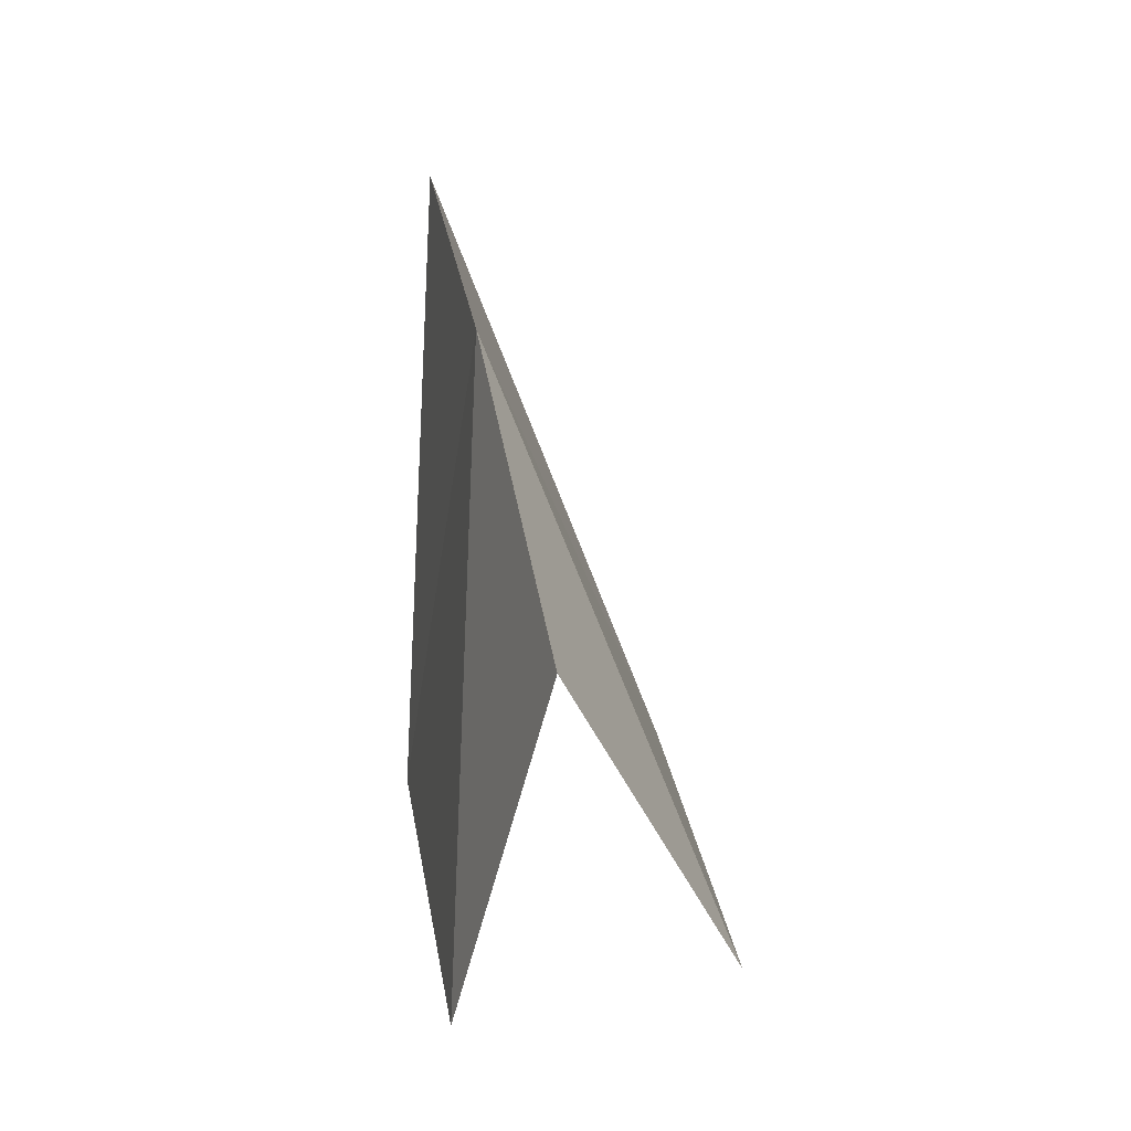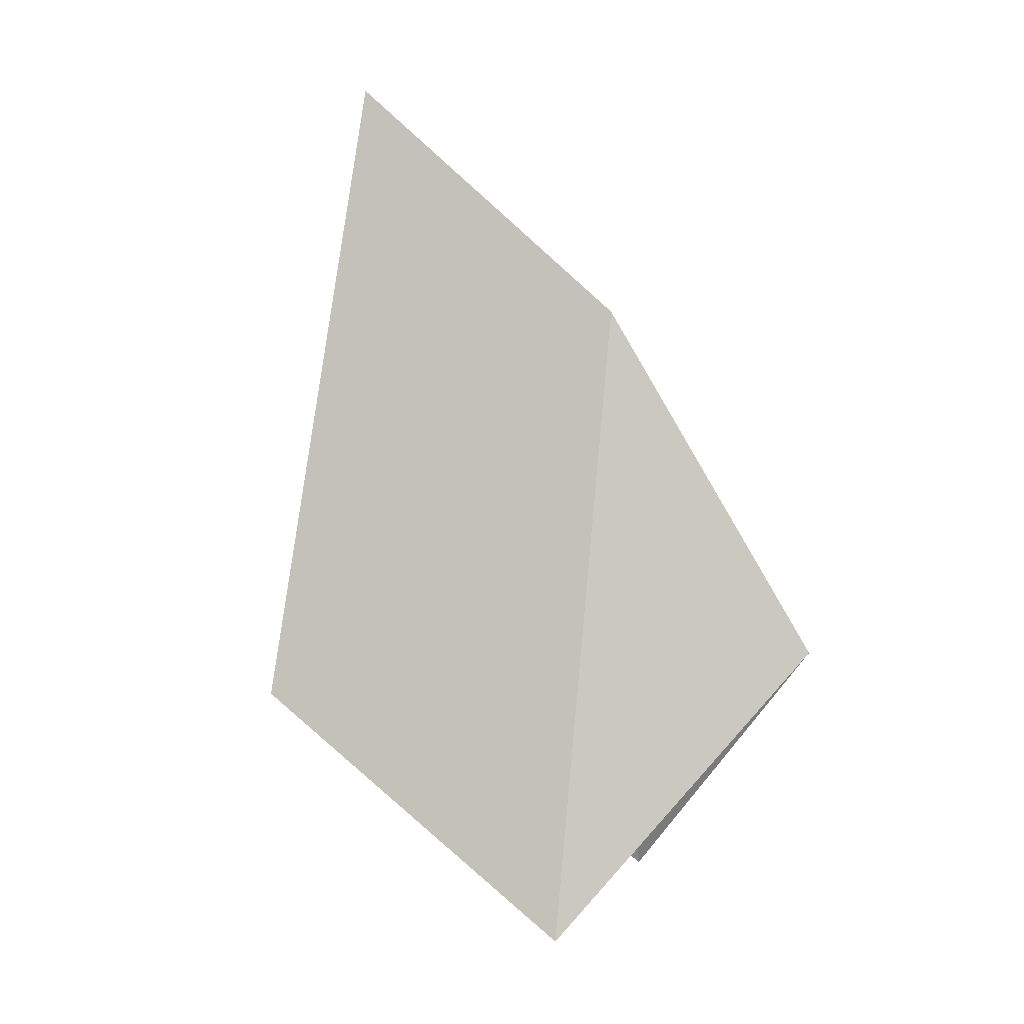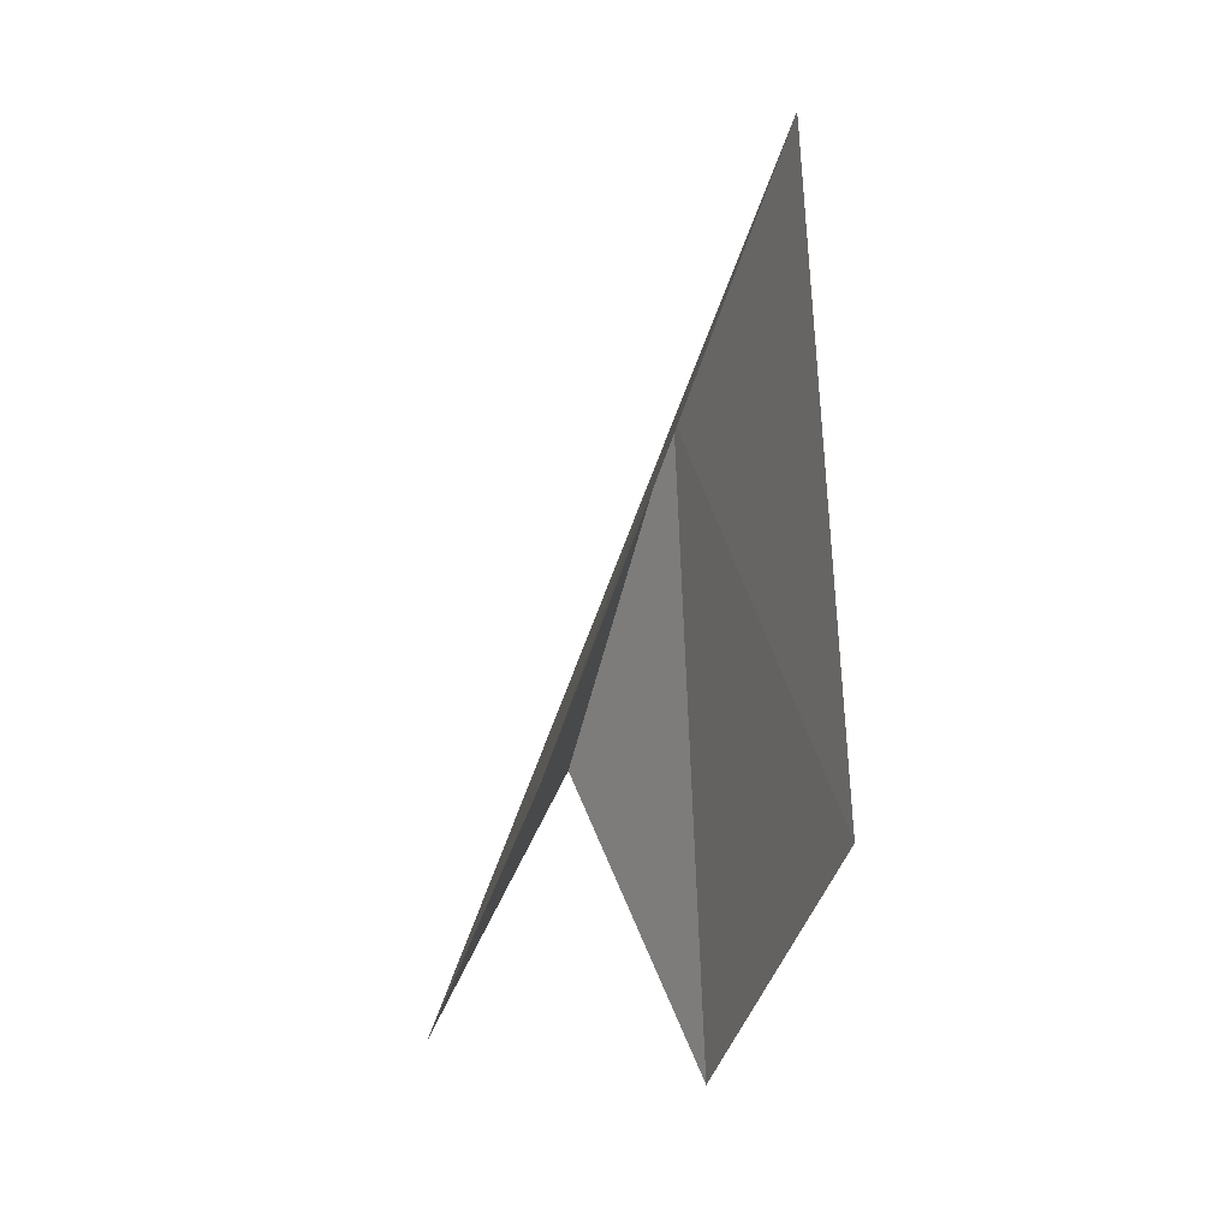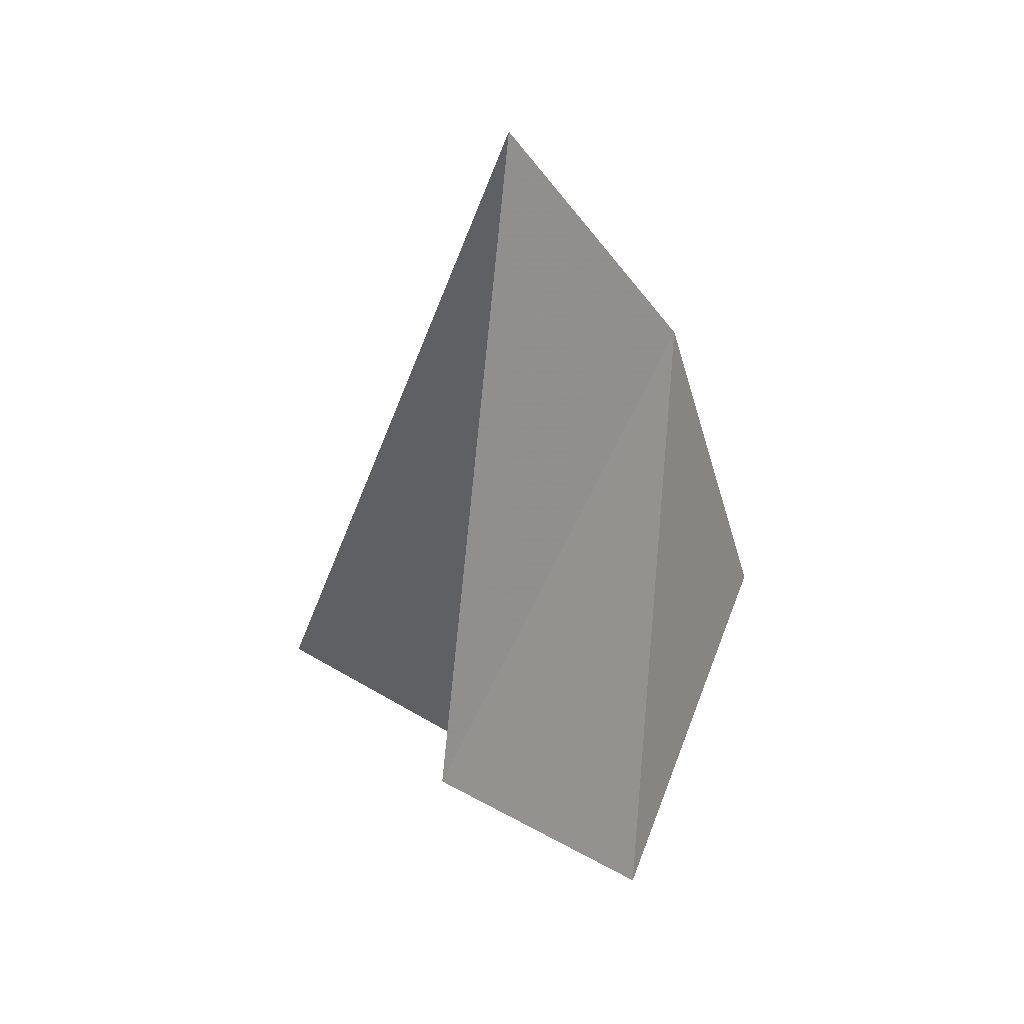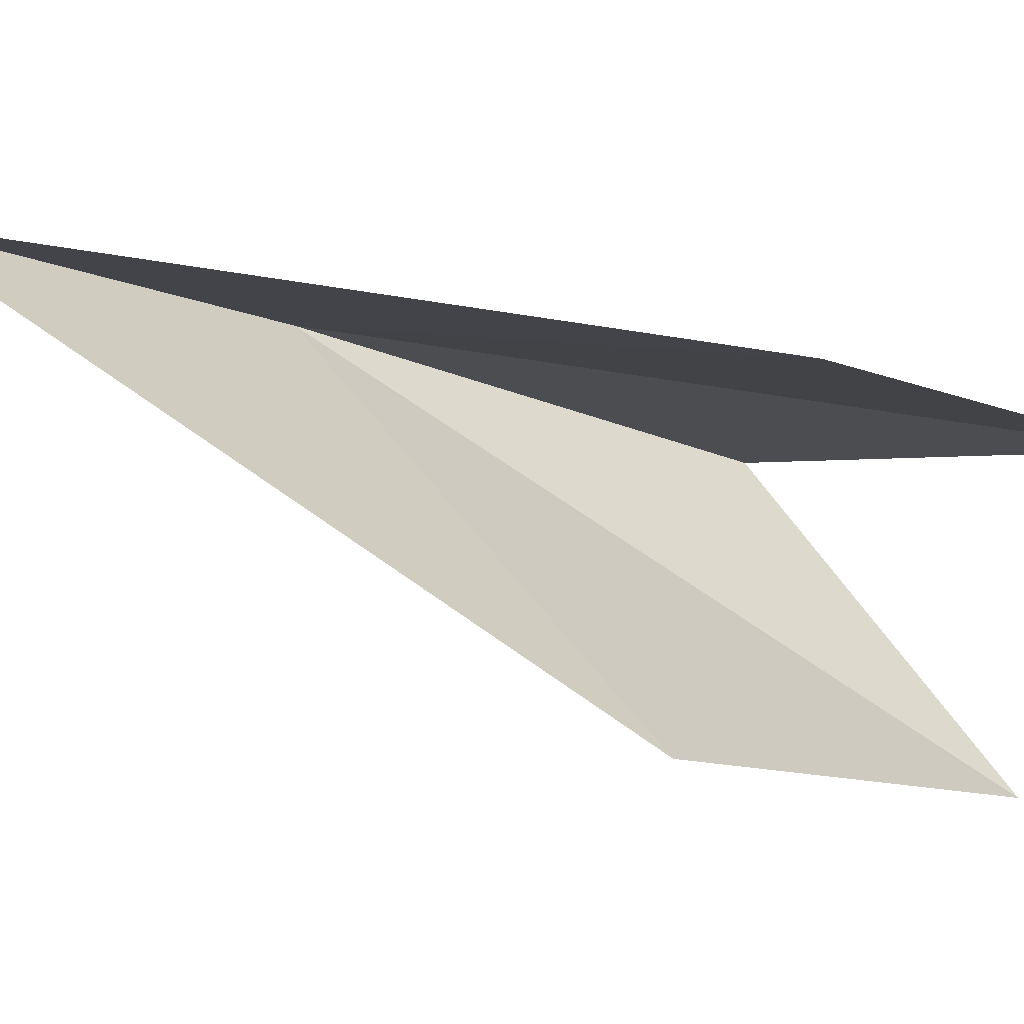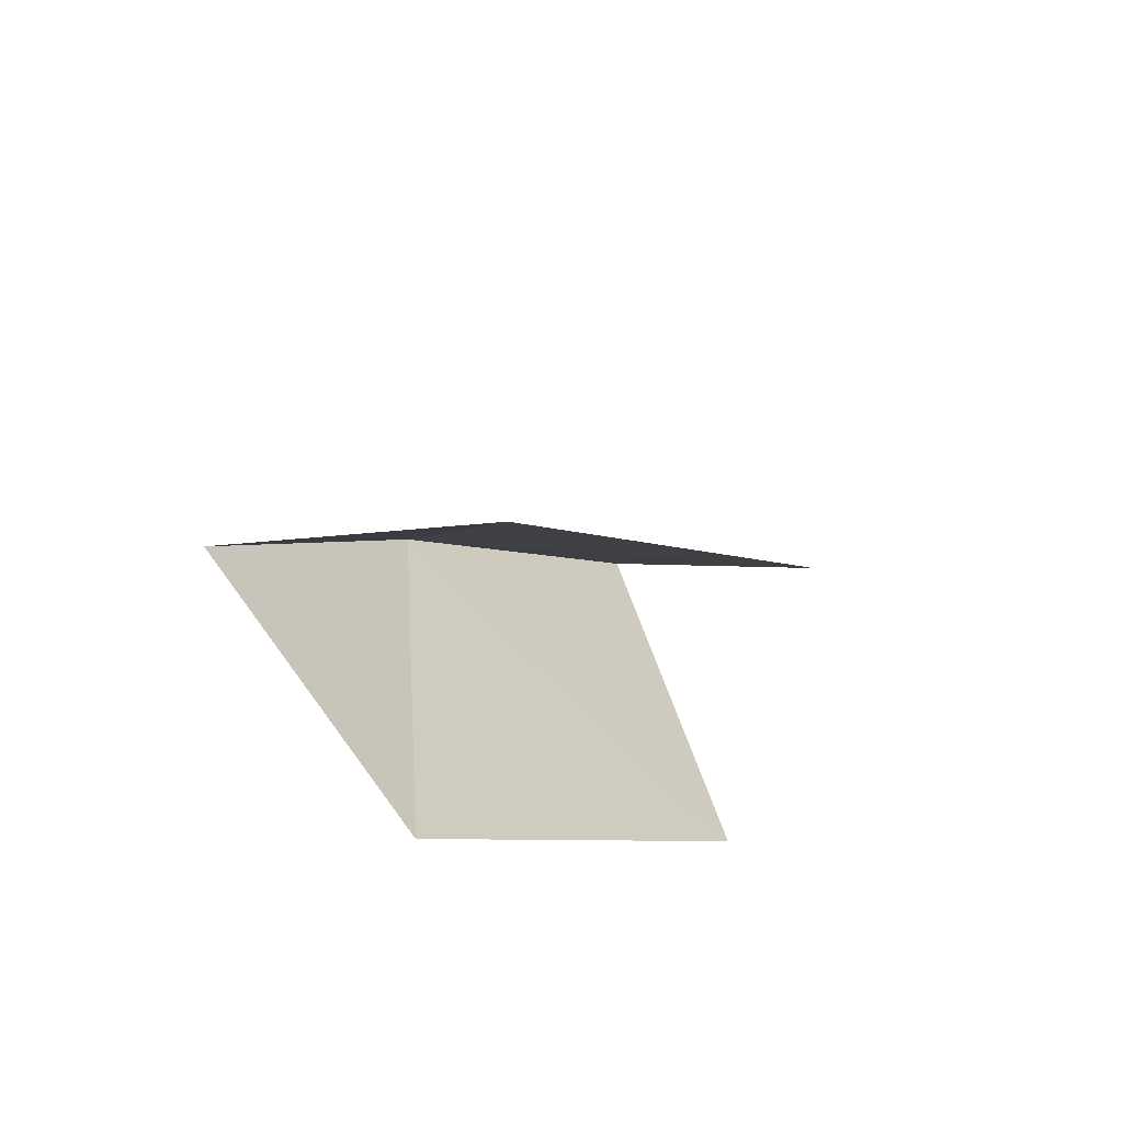
<metadata>
{"format":"obj","ext":"obj","renderer":"f3d","projection":"perspective","resolution":1024,"background":"white","views":[{"elev":-10.3,"azim":-37.6,"up":"+Z"},{"elev":-3.4,"azim":-102.2,"up":"+Z"},{"elev":-1.9,"azim":132.8,"up":"+Z"},{"elev":20.3,"azim":-162.1,"up":"+Z"},{"elev":63.0,"azim":100.8,"up":"+Y"},{"elev":-69.9,"azim":39.2,"up":"+Z"}]}
</metadata>
<code>
v -38.94 -33.58 57.06
v -38.28 -32.09 58.59
v -38.02 -31.53 54.62
v -38.83 -33.24 53.09
v -39.26 -34.78 54.9
v -37.46 -34.17 53.4
v -36.65 -32.46 54.94
f 1 3 4
f 1 4 5
f 1 5 6
f 1 6 7
f 1 2 3
f 1 7 2

</code>
